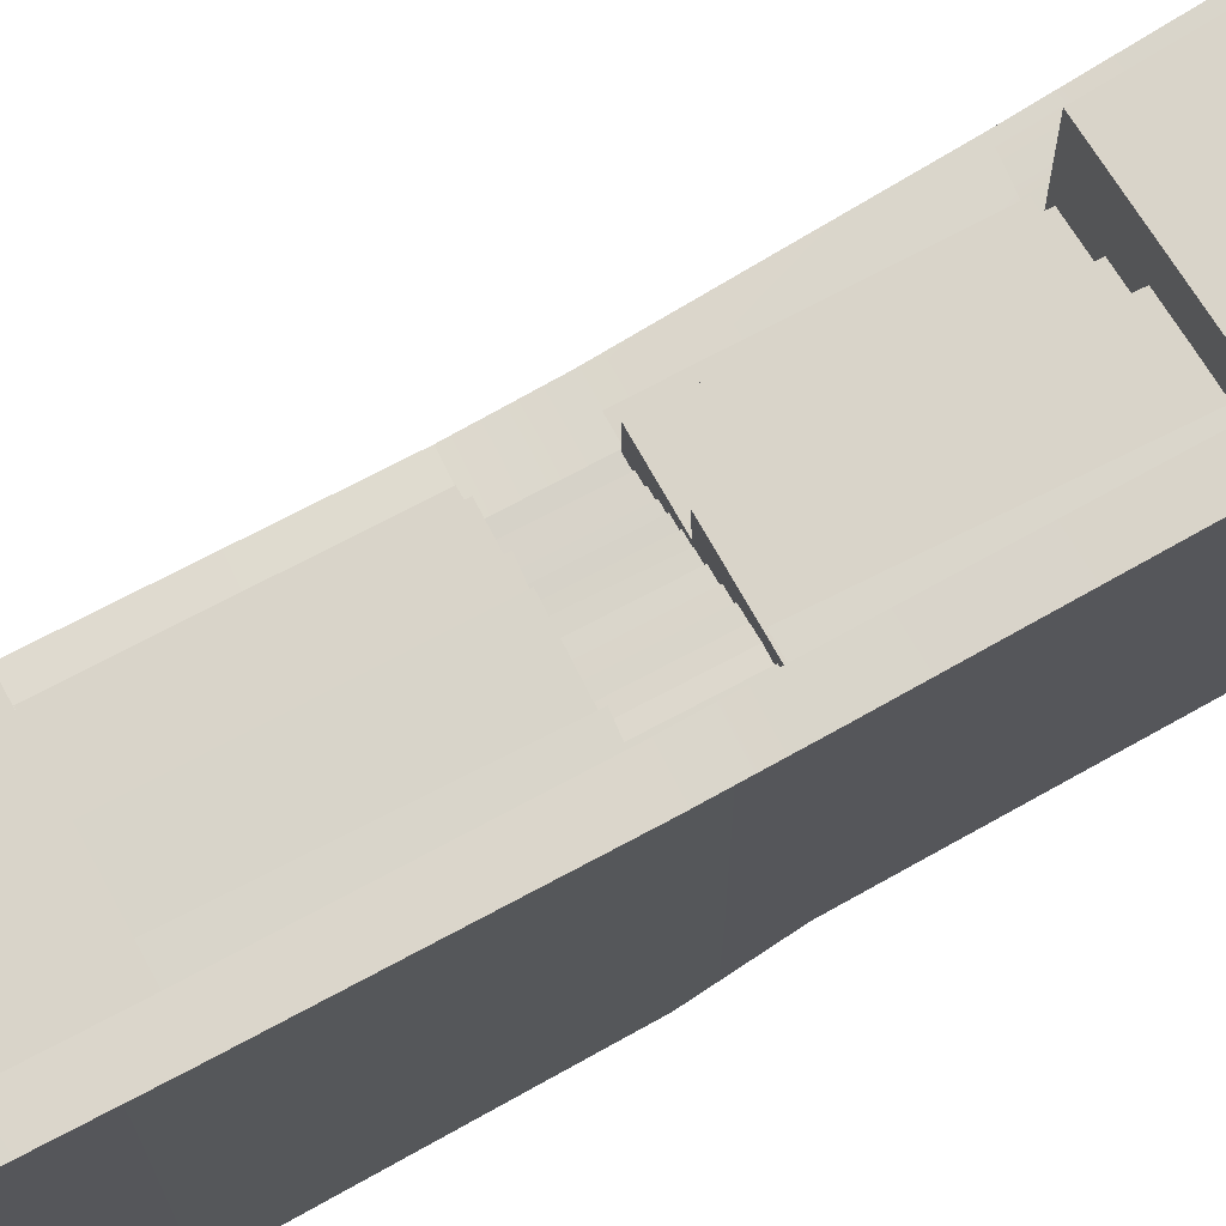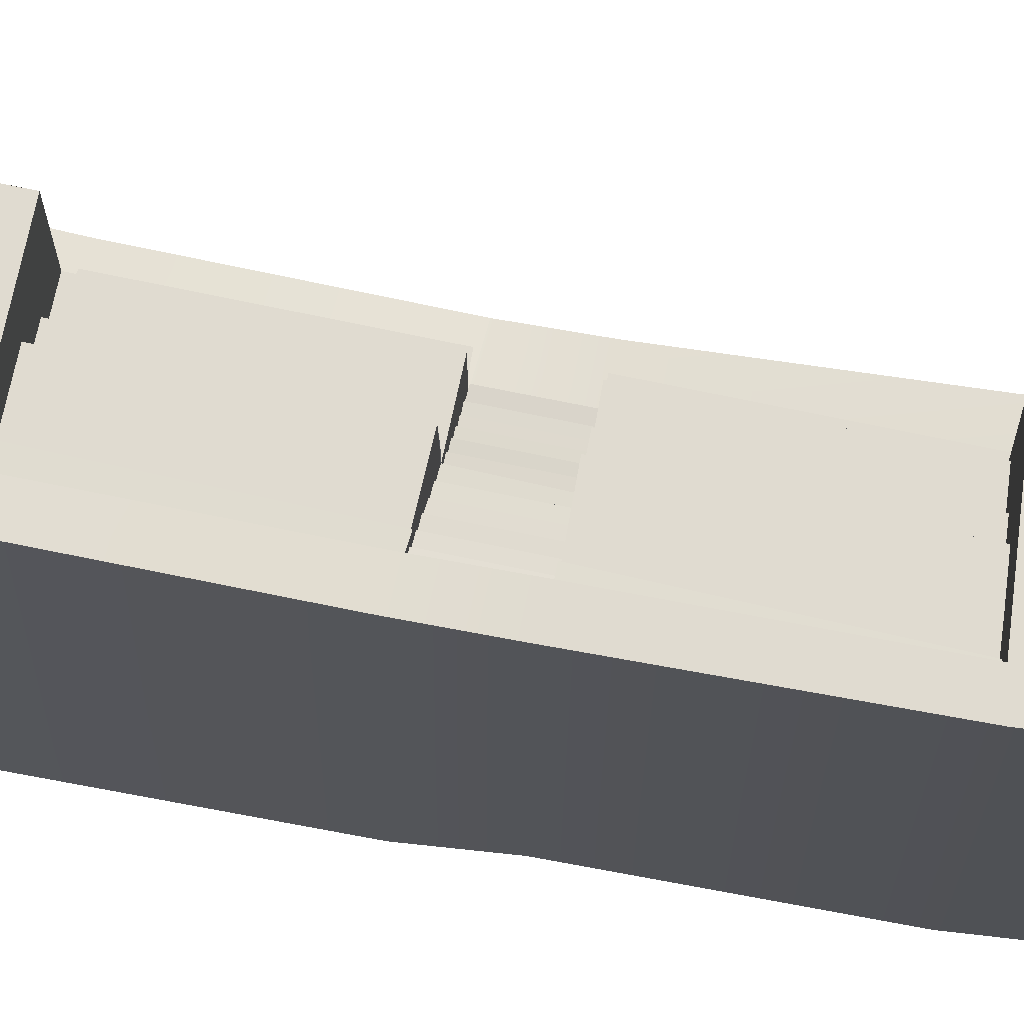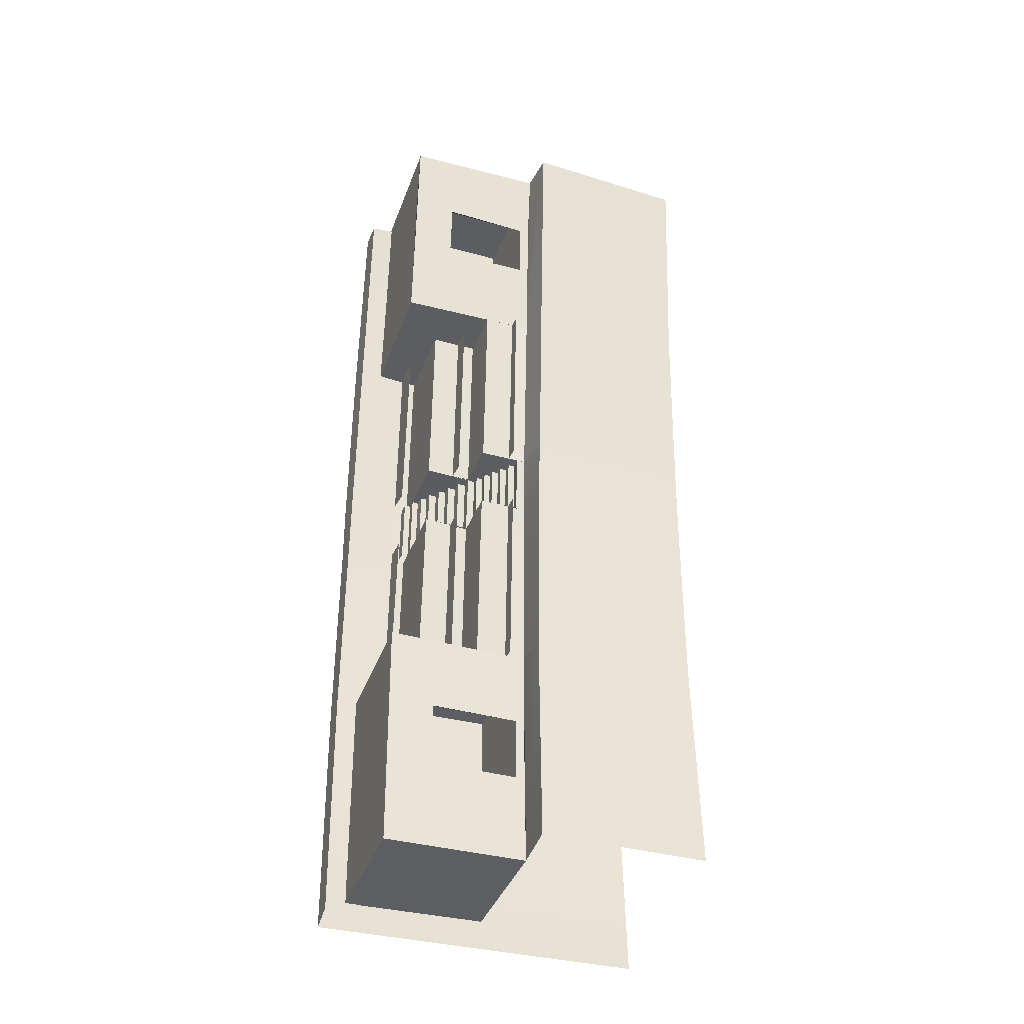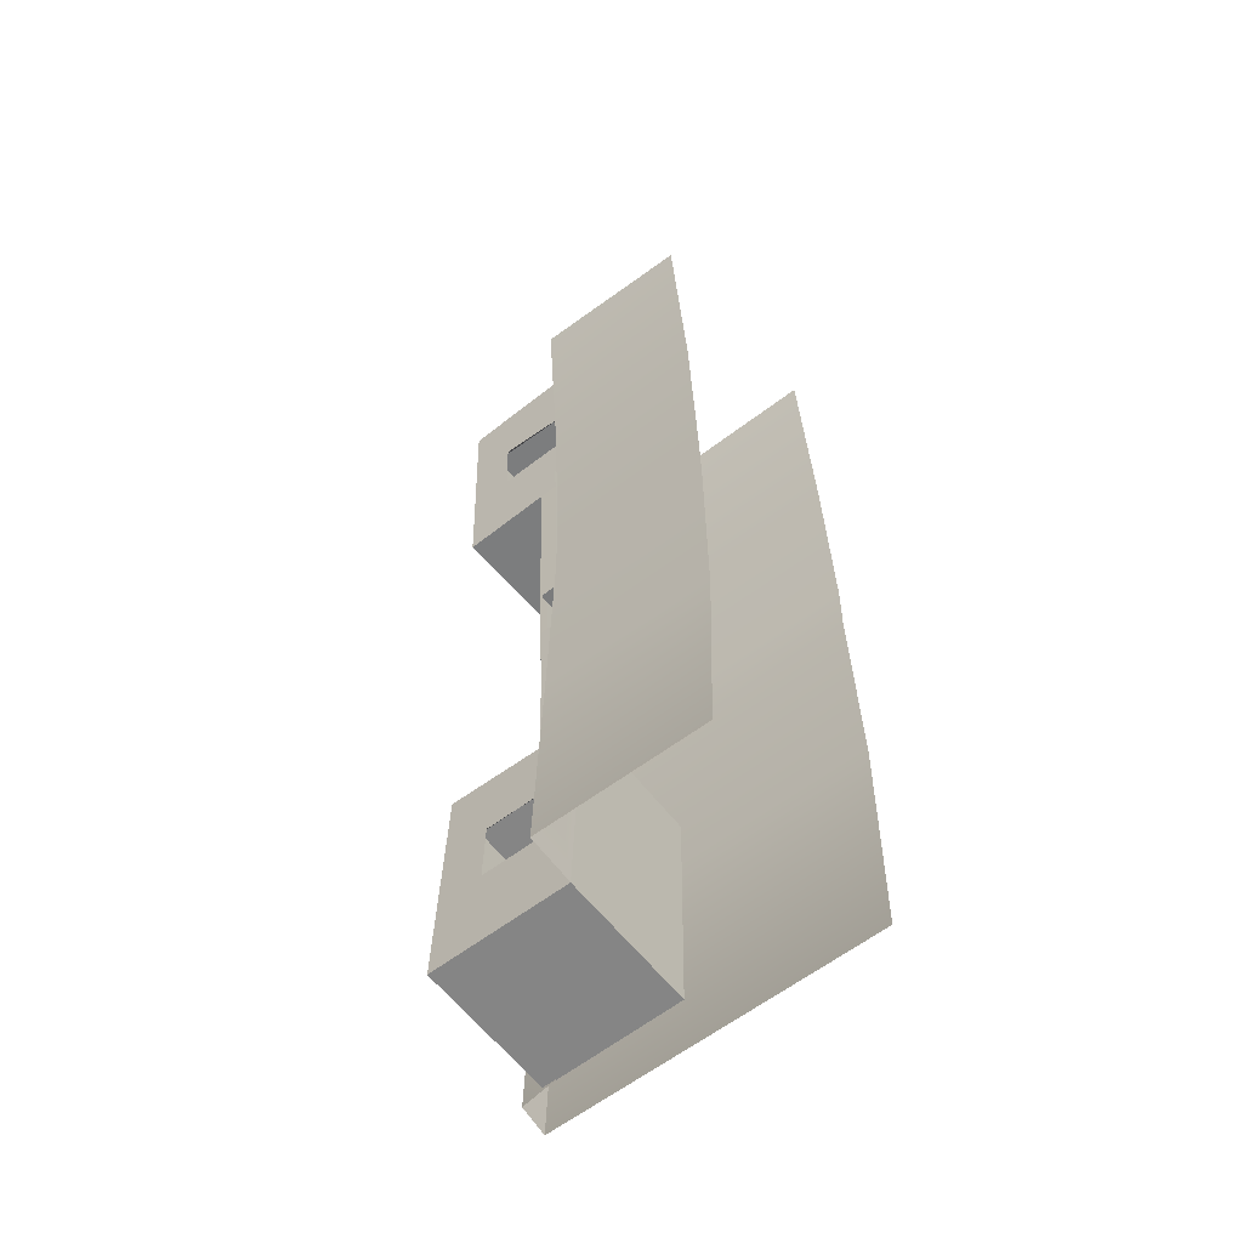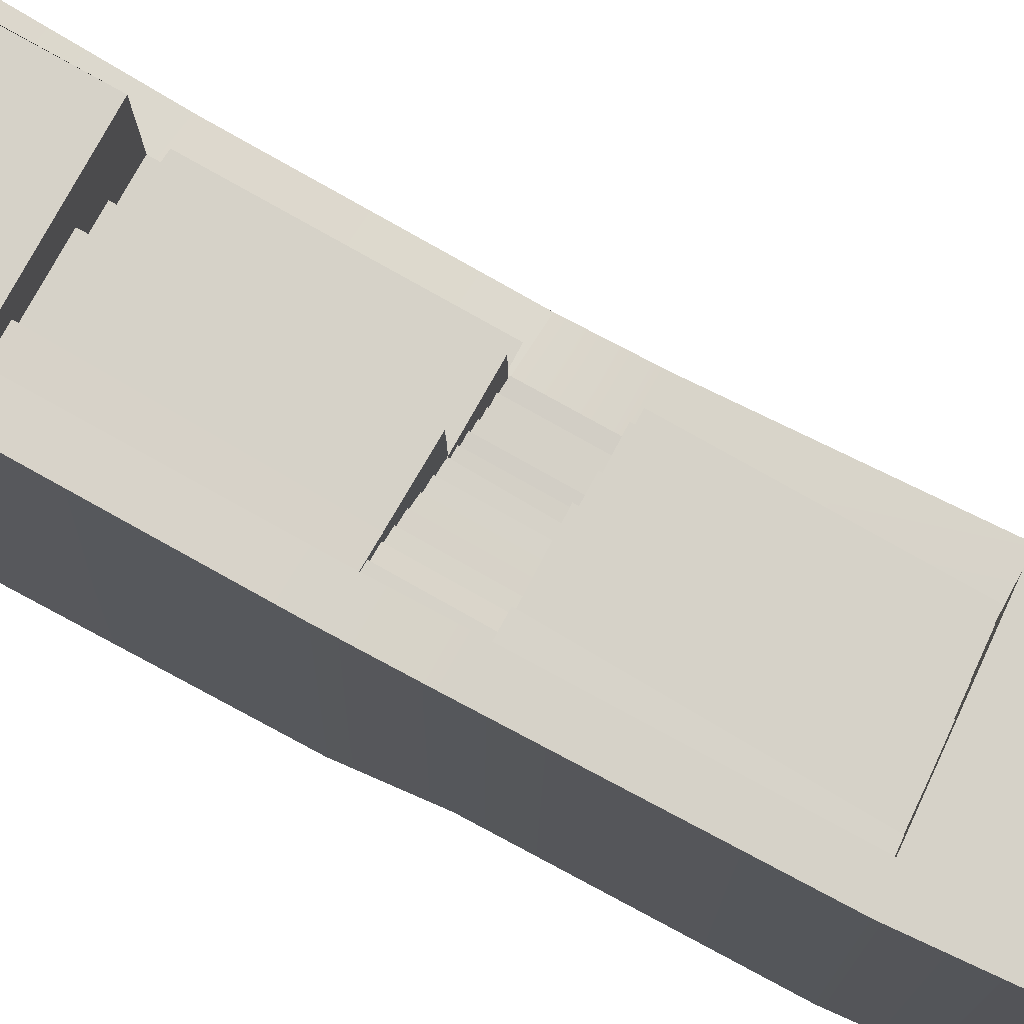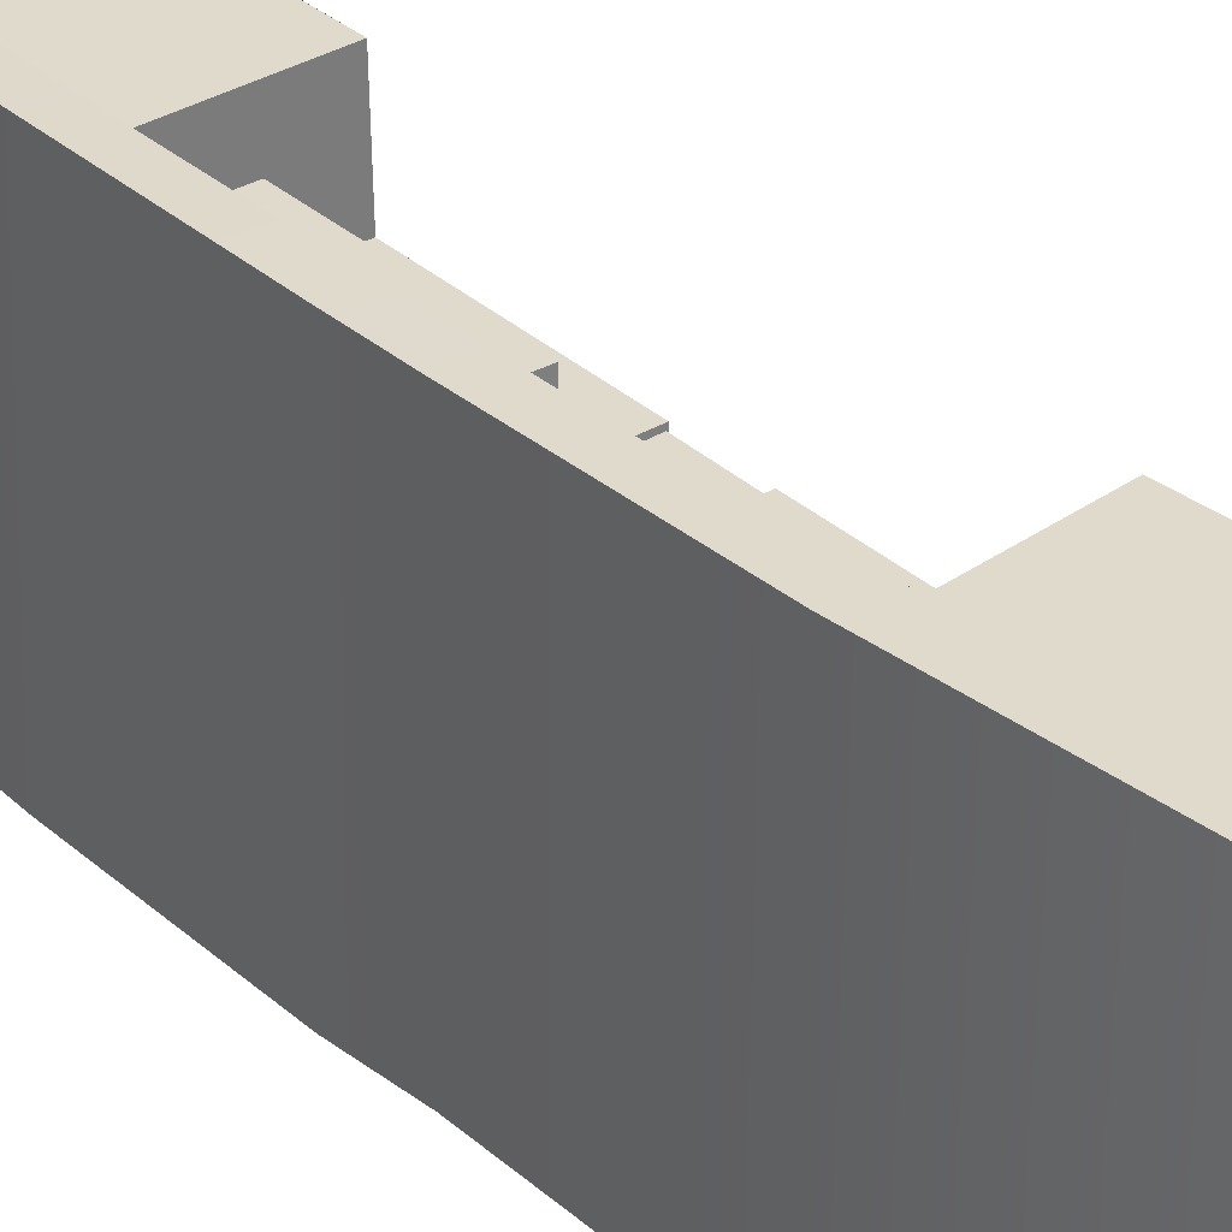
<metadata>
{"format":"obj","ext":"obj","renderer":"f3d","projection":"perspective","resolution":1024,"background":"white","views":[{"elev":74.9,"azim":59.6,"up":"+Y"},{"elev":70.1,"azim":99.3,"up":"+Y"},{"elev":-36.8,"azim":-109.0,"up":"+Z"},{"elev":-60.0,"azim":-51.6,"up":"+Z"},{"elev":77.7,"azim":116.8,"up":"+Y"},{"elev":33.0,"azim":138.1,"up":"+Y"}]}
</metadata>
<code>
g RoadKillOut
o RoadKillOut
v 6.74 1.226 3.563
v 7.784 1.219 3.612
v 6.75 2.236 3.562
v 7.771 2.219 3.612
v 6.83 2.239 1.882
v 7.863 2.219 1.921
v 7.863 1.219 1.921
v 6.802 1.927 2.524
v 6.778 1.924 2.999
v 6.802 2.239 2.523
v 6.78 2.241 2.998
v 6.626 0.05956 0.4664
v 6.608 1.211 0.487
v 7.87 2.026 0.5756
v 6.413 1.219 3.496
v 6.432 0.05956 3.443
v 6.618 1.221 0.04012
v 6.637 0.05956 -0.03115
v 6.535 1.209 1.869
v 6.571 0.05956 1.843
v 6.89 1.302 0.5096
v 6.909 1.302 0.05444
v 6.976 1.295 0.5174
v 6.998 1.295 0.05032
v 6.97 1.345 0.5171
v 6.992 1.345 0.05003
v 7.044 1.343 0.5232
v 7.066 1.343 0.04609
v 7.038 1.39 0.5236
v 7.06 1.39 0.04587
v 7.103 1.389 0.5266
v 7.125 1.389 0.03481
v 7.097 1.439 0.5242
v 7.119 1.439 0.05116
v 7.163 1.437 0.531
v 7.184 1.437 0.0508
v 7.157 1.484 0.5263
v 7.179 1.484 0.05614
v 7.23 1.478 0.5299
v 7.252 1.478 0.0603
v 7.225 1.529 0.5304
v 7.246 1.529 0.06374
v 7.3 1.525 0.5395
v 7.321 1.525 0.06409
v 7.374 1.58 0.5459
v 7.396 1.58 0.0656
v 7.369 1.637 0.5421
v 7.391 1.637 0.071
v 7.457 1.639 0.5479
v 7.479 1.639 0.06762
v 7.451 1.697 0.5455
v 7.473 1.697 0.07489
v 7.531 1.698 0.5563
v 7.553 1.698 0.07171
v 7.527 1.753 0.5527
v 7.548 1.753 0.07908
v 7.609 1.754 0.5587
v 7.631 1.754 0.0759
v 7.605 1.81 0.5569
v 7.627 1.81 0.08718
v 7.679 1.813 0.5635
v 7.701 1.813 0.08553
v 7.679 1.857 0.5644
v 7.701 1.857 0.09306
v 7.762 1.862 0.5687
v 7.783 1.862 0.09793
v 7.759 1.907 0.5711
v 7.78 1.907 0.09592
v 7.828 1.907 0.5751
v 7.85 1.907 0.09148
v 7.828 1.953 0.5706
v 7.849 1.953 0.09468
v 7.913 1.956 0.5779
v 7.935 1.956 0.08602
v 7.886 2.027 0.09348
v 7.279 1.913 0.5431
v 7.924 1.913 0.5827
v 7.859 2.017 1.959
v 7.865 1.911 1.99
v 7.214 1.913 1.923
v 7.279 1.21 0.5288
v 7.924 1.21 0.5683
v 7.279 1.712 0.5362
v 7.216 1.713 1.928
v 6.866 1.365 -1.295
v 6.803 1.366 0.05757
v 7.389 1.913 -1.328
v 8.017 1.913 -1.394
v 7.943 2.024 -1.344
v 7.947 1.913 0.08631
v 7.305 1.913 0.07786
v 7.952 1.308 0.06088
v 7.31 1.308 0.06721
v 7.389 1.712 -1.328
v 7.309 1.712 0.07272
v 7.677 2.02 0.5514
v 7.591 2.02 1.982
v 7.112 1.712 0.5166
v 7.045 1.713 1.901
v 6.784 1.367 0.5141
v 6.718 1.367 1.865
v 6.641 0.05956 -1.363
v 7.876 2.383 -3.015
v 7.881 2.383 0.5745
v 7.934 2.383 -1.328
v 7.825 2.383 1.939
v 7.892 2.383 0.09116
v 8.075 2.382 -3.073
v 8.092 2.388 0.5866
v 8.104 2.383 0.1014
v 8.132 2.383 -1.331
v 8.036 2.392 1.963
v 8.066 0.02555 -3.069
v 8.145 0.03206 0.6053
v 8.117 0.0267 0.1142
v 8.15 0.02639 -1.33
v 8.111 0.03646 2.005
v 7.876 2.02 -2.931
v 7.722 2.018 3.589
v 7.745 2.383 3.585
v 7.953 2.387 3.606
v 7.998 0.03043 3.679
v 7.211 1.712 -1.328
v 7.134 1.712 0.0679
v 7.804 2.021 -1.328
v 7.707 2.02 0.08878
v 7.903 1.241 -1.313
v 6.932 2.241 -1.274
v 7.918 2.241 -1.313
v 6.897 2.241 -2.916
v 7.883 2.241 -2.955
v 7.867 1.241 -2.955
v 6.911 1.916 -2.284
v 6.919 1.918 -1.827
v 6.92 2.241 -1.825
v 6.911 2.241 -2.274
v 6.605 1.24 -1.322
v 6.95 1.232 -1.285
v 6.894 1.242 -2.923
v 6.561 1.244 -2.881
v 6.567 0.05956 -2.889
v 6.922 1.239 -2.298
v 6.74 1.226 3.563
v 6.74 1.226 3.563
v 7.87 2.026 0.5756
v 7.87 2.026 0.5756
v 7.87 2.026 0.5756
v 7.87 2.026 0.5756
v 7.286 1.581 0.5346
v 7.286 1.581 0.5346
v 7.318 1.581 0.06684
v 7.318 1.581 0.06684
v 7.886 2.027 0.09348
v 7.886 2.027 0.09348
v 7.886 2.027 0.09348
v 7.886 2.027 0.09348
v 7.859 2.017 1.959
v 7.859 2.017 1.959
v 7.859 2.017 1.959
v 7.279 1.712 0.5362
v 7.216 1.713 1.928
v 6.982 1.365 -1.291
v 6.913 1.366 0.05937
v 6.892 1.367 0.5157
v 6.818 1.367 1.878
v 7.943 2.024 -1.344
v 7.943 2.024 -1.344
v 7.943 2.024 -1.344
v 7.389 1.712 -1.328
v 7.309 1.712 0.07272
v 6.817 1.24 1.879
v 6.817 1.24 1.879
v 6.817 1.24 1.879
v 6.795 1.237 2.521
v 6.795 1.237 2.521
v 6.791 1.226 3.005
v 6.791 1.226 3.005
v 6.95 1.232 -1.285
v 6.894 1.242 -2.923
v 6.78 2.241 2.998
v 6.778 1.924 2.999
v 6.81 1.297 3.007
v 6.791 1.226 3.005
v 6.74 1.226 3.563
v 6.75 2.236 3.562
v 6.791 1.226 3.005
v 6.81 1.297 3.007
v 6.802 1.304 2.525
v 6.795 1.237 2.521
v 6.817 1.24 1.879
v 6.795 1.237 2.521
v 6.802 1.304 2.525
v 6.802 1.927 2.524
v 6.802 2.239 2.523
v 6.83 2.239 1.882
v 6.608 1.211 0.487
v 6.892 1.241 0.5139
v 6.914 1.24 0.04993
v 6.618 1.221 0.04012
v 6.817 1.24 1.879
v 6.818 1.367 1.878
v 6.892 1.367 0.5157
v 6.892 1.241 0.5139
v 6.535 1.209 1.869
v 6.817 1.24 1.879
v 6.892 1.241 0.5139
v 6.608 1.211 0.487
v 6.914 1.24 0.04993
v 6.892 1.241 0.5139
v 6.89 1.302 0.5096
v 6.909 1.302 0.05444
v 7.217 1.582 1.931
v 7.216 1.713 1.928
v 7.279 1.712 0.5362
v 7.286 1.581 0.5346
v 6.822 1.582 1.88
v 7.217 1.582 1.931
v 7.286 1.581 0.5346
v 6.892 1.582 0.5169
v 6.818 1.367 1.878
v 6.822 1.582 1.88
v 6.892 1.582 0.5169
v 6.892 1.367 0.5157
v 6.892 1.582 0.5169
v 7.286 1.581 0.5346
v 7.279 1.241 0.5203
v 6.892 1.241 0.5139
v 6.892 1.367 0.5157
v 7.318 1.581 0.06684
v 7.309 1.712 0.07272
v 7.389 1.712 -1.328
v 7.372 1.582 -1.326
v 6.915 1.582 0.06121
v 7.318 1.581 0.06684
v 7.372 1.582 -1.326
v 6.982 1.582 -1.288
v 6.913 1.366 0.05937
v 6.915 1.582 0.06121
v 6.982 1.582 -1.288
v 6.982 1.365 -1.291
v 7.318 1.581 0.06684
v 6.915 1.582 0.06121
v 6.915 1.066 0.06152
v 7.321 1.066 0.06077
v 6.914 1.24 0.04993
v 6.913 1.366 0.05937
v 6.982 1.365 -1.291
v 6.95 1.232 -1.285
v 6.894 1.242 -2.923
v 6.95 1.232 -1.285
v 6.92 1.241 -1.836
v 6.922 1.239 -2.298
v 6.894 1.242 -2.923
v 6.922 1.239 -2.298
v 6.911 1.305 -2.292
v 6.911 1.916 -2.284
v 6.911 2.241 -2.274
v 6.897 2.241 -2.916
v 6.92 1.241 -1.836
v 6.92 1.307 -1.837
v 6.911 1.305 -2.292
v 6.922 1.239 -2.298
v 6.92 2.241 -1.825
v 6.919 1.918 -1.827
v 6.92 1.307 -1.837
v 6.92 1.241 -1.836
v 6.95 1.232 -1.285
v 6.932 2.241 -1.274
v 6.618 1.221 0.04012
v 6.914 1.24 0.04993
v 6.95 1.232 -1.285
v 6.605 1.24 -1.322
f 1 2 4 3
f 3 4 6 5 10 11
f 5 6 7 171
f 172 7 2 143 176 174
f 2 7 6 4
f 180 181 182 183 184 185
f 186 187 188 189
f 190 191 192 193 194 195
f 10 8 9 11
f 12 13 17 18
f 196 197 198 199
f 15 144 177 175 173 19
f 16 15 19 20
f 200 201 202 203
f 204 205 206 207
f 20 19 13 12
f 208 209 210 211
f 22 21 23 24
f 24 23 25 26
f 26 25 27 28
f 28 27 29 30
f 30 29 31 32
f 32 31 33 34
f 34 33 35 36
f 36 35 37 38
f 38 37 39 40
f 40 39 41 42
f 42 41 43 44
f 44 43 150 152
f 151 149 45 46
f 46 45 47 48
f 48 47 49 50
f 50 49 51 52
f 52 51 53 54
f 54 53 55 56
f 56 55 57 58
f 58 57 59 60
f 60 59 61 62
f 62 61 63 64
f 64 63 65 66
f 66 65 67 68
f 68 67 69 70
f 70 69 71 72
f 72 71 73 74
f 74 73 148 156
f 80 79 77 76
f 161 80 76 160
f 76 77 82 81
f 77 79 159 147
f 162 85 86 163
f 212 213 214 215
f 216 217 218 219
f 220 221 222 223
f 224 225 226 227 228
f 91 90 88 87
f 170 91 87 169
f 88 90 155 168
f 90 91 93 92
f 229 230 231 232
f 233 234 235 236
f 237 238 239 240
f 241 242 243 244
f 102 137 140 141
f 245 246 247 248
f 97 158 146 96
f 83 98 99 84
f 164 100 101 165
f 18 17 137 102
f 145 104 107 154
f 167 105 103 118
f 119 120 106 157
f 78 106 104 14
f 153 107 105 166
f 107 104 109 110
f 103 105 111 108
f 106 120 121 112
f 104 106 112 109
f 105 107 110 111
f 110 109 114 115
f 108 111 116 113
f 112 121 122 117
f 109 112 117 114
f 111 110 115 116
f 94 123 124 95
f 126 75 89 125
f 178 127 129 128
f 128 129 131 130 136 135
f 130 131 132 179
f 249 132 127 250 251 252
f 127 132 131 129
f 253 254 255 256 257 258
f 259 260 261 262
f 263 264 265 266 267 268
f 136 133 134 135
f 269 270 271 272
f 137 138 142 139 140

</code>
